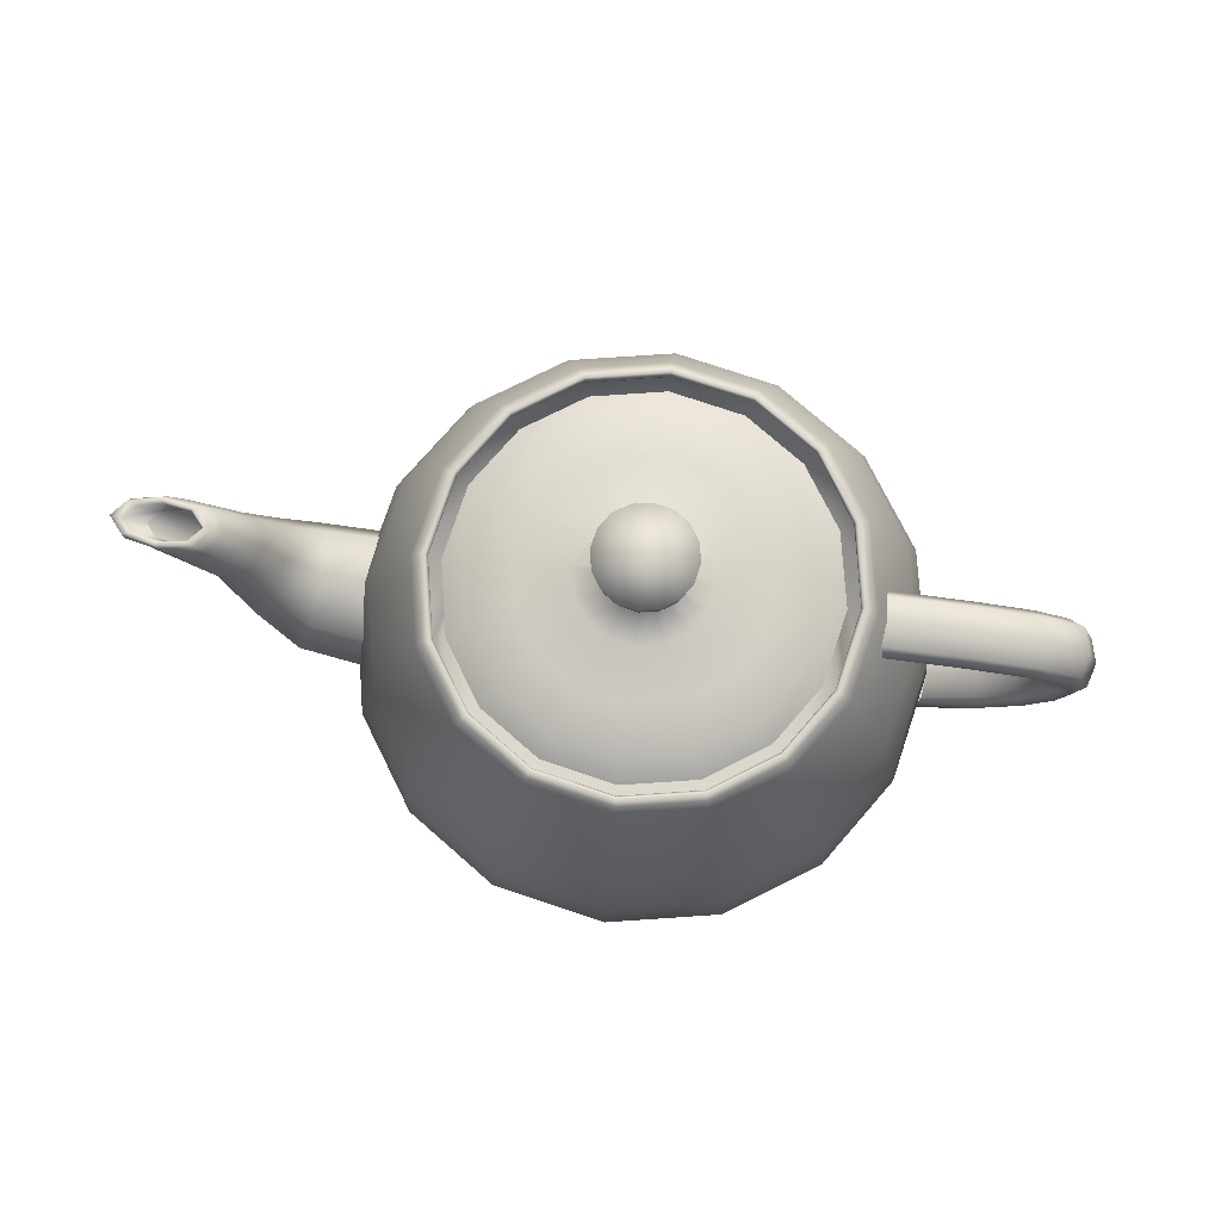
<metadata>
{"format":"obj","ext":"obj","renderer":"f3d","projection":"perspective","resolution":1024,"background":"white","views":[{"elev":76.5,"azim":-172.7,"up":"+Y"}]}
</metadata>
<code>
v  2.462 3.356 -0.5057
v  2.437 3.459 -0.5164
v  2.587 3.459 -1.274
v  2.614 3.356 -1.274
v  2.466 3.494 -0.504
v  2.618 3.494 -1.274
v  2.526 3.459 -0.4787
v  2.683 3.459 -1.274
v  2.591 3.356 -0.4508
v  2.754 3.356 -1.274
v  2.046 3.356 0.1158
v  2.027 3.459 0.0965
v  2.049 3.494 0.1189
v  2.095 3.459 0.1647
v  2.146 3.356 0.2151
v  1.425 3.356 0.5318
v  1.414 3.459 0.5066
v  1.426 3.494 0.5359
v  1.452 3.459 0.5953
v  1.48 3.356 0.6608
v  0.6564 3.356 0.6836
v  0.6564 3.459 0.6562
v  0.6564 3.494 0.6879
v  0.6564 3.459 0.7524
v  0.6564 3.356 0.8234
v  -0.1651 3.356 0.5318
v  -0.1237 3.459 0.5066
v  -0.1204 3.494 0.5359
v  -0.1399 3.459 0.5953
v  -0.1669 3.356 0.6608
v  -0.7808 3.356 0.1158
v  -0.7341 3.459 0.0965
v  -0.7426 3.494 0.1189
v  -0.7832 3.459 0.1647
v  -0.8328 3.356 0.2151
v  -1.167 3.356 -0.5057
v  -1.132 3.459 -0.5164
v  -1.156 3.494 -0.504
v  -1.213 3.459 -0.4787
v  -1.279 3.356 -0.4508
v  -1.301 3.356 -1.274
v  -1.274 3.459 -1.274
v  -1.306 3.494 -1.274
v  -1.37 3.459 -1.274
v  -1.441 3.356 -1.274
v  -1.15 3.356 -2.042
v  -1.124 3.459 -2.032
v  -1.154 3.494 -2.044
v  -1.213 3.459 -2.07
v  -1.279 3.356 -2.097
v  -0.7336 3.356 -2.664
v  -0.7142 3.459 -2.645
v  -0.7367 3.494 -2.667
v  -0.7824 3.459 -2.713
v  -0.8328 3.356 -2.763
v  -0.112 3.356 -3.08
v  -0.1013 3.459 -3.055
v  -0.1137 3.494 -3.084
v  -0.139 3.459 -3.143
v  -0.1669 3.356 -3.209
v  0.6564 3.356 -3.232
v  0.6564 3.459 -3.204
v  0.6564 3.494 -3.236
v  0.6564 3.459 -3.3
v  0.6564 3.356 -3.372
v  1.425 3.356 -3.08
v  1.414 3.459 -3.055
v  1.426 3.494 -3.084
v  1.452 3.459 -3.143
v  1.48 3.356 -3.209
v  2.046 3.356 -2.664
v  2.027 3.459 -2.645
v  2.049 3.494 -2.667
v  2.095 3.459 -2.713
v  2.146 3.356 -2.763
v  2.462 3.356 -2.042
v  2.437 3.459 -2.032
v  2.466 3.494 -2.044
v  2.526 3.459 -2.07
v  2.591 3.356 -2.097
v  2.828 2.807 -0.3501
v  3.01 2.807 -1.274
v  3.035 2.268 -0.2622
v  3.235 2.268 -1.274
v  3.181 1.748 -0.2
v  3.393 1.748 -1.274
v  3.236 1.258 -0.1764
v  3.453 1.258 -1.274
v  2.328 2.807 0.3974
v  2.487 2.268 0.5564
v  2.599 1.748 0.6689
v  2.642 1.258 0.7115
v  1.58 2.807 0.8977
v  1.668 2.268 1.104
v  1.73 1.748 1.25
v  1.754 1.258 1.306
v  0.6564 2.807 1.08
v  0.6564 2.268 1.304
v  0.6564 1.748 1.462
v  0.6564 1.258 1.522
v  -0.2677 2.807 0.8977
v  -0.3556 2.268 1.104
v  -0.4177 1.748 1.25
v  -0.4413 1.258 1.306
v  -1.015 2.807 0.3974
v  -1.174 2.268 0.5564
v  -1.287 1.748 0.6689
v  -1.329 1.258 0.7115
v  -1.515 2.807 -0.3501
v  -1.722 2.268 -0.2622
v  -1.868 1.748 -0.2
v  -1.923 1.258 -0.1764
v  -1.698 2.807 -1.274
v  -1.922 2.268 -1.274
v  -2.08 1.748 -1.274
v  -2.14 1.258 -1.274
v  -1.515 2.807 -2.198
v  -1.722 2.268 -2.286
v  -1.868 1.748 -2.348
v  -1.923 1.258 -2.372
v  -1.015 2.807 -2.946
v  -1.174 2.268 -3.104
v  -1.287 1.748 -3.217
v  -1.329 1.258 -3.26
v  -0.2677 2.807 -3.446
v  -0.3556 2.268 -3.652
v  -0.4177 1.748 -3.799
v  -0.4413 1.258 -3.854
v  0.6564 2.807 -3.628
v  0.6564 2.268 -3.852
v  0.6564 1.748 -4.011
v  0.6564 1.258 -4.071
v  1.58 2.807 -3.446
v  1.668 2.268 -3.652
v  1.73 1.748 -3.799
v  1.754 1.258 -3.854
v  2.328 2.807 -2.946
v  2.487 2.268 -3.104
v  2.599 1.748 -3.217
v  2.642 1.258 -3.26
v  2.828 2.807 -2.198
v  3.035 2.268 -2.286
v  3.181 1.748 -2.348
v  3.236 1.258 -2.372
v  3.135 0.8439 -0.2193
v  3.344 0.8439 -1.274
v  2.914 0.5375 -0.3136
v  3.103 0.5375 -1.274
v  2.692 0.3294 -0.4079
v  2.863 0.3294 -1.274
v  2.591 0.2097 -0.4508
v  2.754 0.2097 -1.274
v  2.564 0.8439 0.634
v  2.394 0.5375 0.4633
v  2.223 0.3294 0.2927
v  2.146 0.2097 0.2151
v  1.711 0.8439 1.205
v  1.617 0.5375 0.9833
v  1.522 0.3294 0.7616
v  1.48 0.2097 0.6608
v  0.6564 0.8439 1.413
v  0.6564 0.5375 1.173
v  0.6564 0.3294 0.9326
v  0.6564 0.2097 0.8234
v  -0.3984 0.8439 1.205
v  -0.3041 0.5375 0.9833
v  -0.2098 0.3294 0.7616
v  -0.1669 0.2097 0.6608
v  -1.252 0.8439 0.634
v  -1.081 0.5375 0.4633
v  -0.9104 0.3294 0.2927
v  -0.8328 0.2097 0.2151
v  -1.823 0.8439 -0.2193
v  -1.601 0.5375 -0.3136
v  -1.379 0.3294 -0.4079
v  -1.279 0.2097 -0.4508
v  -2.031 0.8439 -1.274
v  -1.791 0.5375 -1.274
v  -1.55 0.3294 -1.274
v  -1.441 0.2097 -1.274
v  -1.823 0.8439 -2.329
v  -1.601 0.5375 -2.235
v  -1.379 0.3294 -2.14
v  -1.279 0.2097 -2.097
v  -1.252 0.8439 -3.182
v  -1.081 0.5375 -3.011
v  -0.9104 0.3294 -2.841
v  -0.8328 0.2097 -2.763
v  -0.3984 0.8439 -3.753
v  -0.3041 0.5375 -3.531
v  -0.2098 0.3294 -3.31
v  -0.1669 0.2097 -3.209
v  0.6564 0.8439 -3.961
v  0.6564 0.5375 -3.721
v  0.6564 0.3294 -3.481
v  0.6564 0.2097 -3.372
v  1.711 0.8439 -3.753
v  1.617 0.5375 -3.531
v  1.522 0.3294 -3.31
v  1.48 0.2097 -3.209
v  2.564 0.8439 -3.182
v  2.394 0.5375 -3.011
v  2.223 0.3294 -2.841
v  2.146 0.2097 -2.763
v  3.135 0.8439 -2.329
v  2.914 0.5375 -2.235
v  2.692 0.3294 -2.14
v  2.591 0.2097 -2.097
v  2.547 0.1327 -0.4695
v  2.706 0.1327 -1.274
v  2.313 0.0655 -0.5692
v  2.452 0.0655 -1.274
v  1.734 0.018 -0.8155
v  1.825 0.018 -1.274
v  0.6564 0 -1.274
v  2.112 0.1327 0.1814
v  1.931 0.0655 0.0011
v  1.486 0.018 -0.4445
v  1.461 0.1327 0.617
v  1.361 0.0655 0.3827
v  1.115 0.018 -0.1963
v  0.6564 0.1327 0.7759
v  0.6564 0.0655 0.5219
v  0.6564 0.018 -0.1057
v  -0.1482 0.1327 0.617
v  -0.0486 0.0655 0.3827
v  0.1978 0.018 -0.1963
v  -0.7991 0.1327 0.1814
v  -0.6188 0.0655 0.0011
v  -0.1732 0.018 -0.4445
v  -1.235 0.1327 -0.4695
v  -1 0.0655 -0.5692
v  -0.4214 0.018 -0.8155
v  -1.394 0.1327 -1.274
v  -1.14 0.0655 -1.274
v  -0.512 0.018 -1.274
v  -1.235 0.1327 -2.079
v  -1 0.0655 -1.979
v  -0.4214 0.018 -1.733
v  -0.7991 0.1327 -2.729
v  -0.6188 0.0655 -2.549
v  -0.1732 0.018 -2.104
v  -0.1482 0.1327 -3.165
v  -0.0486 0.0655 -2.931
v  0.1978 0.018 -2.352
v  0.6564 0.1327 -3.324
v  0.6564 0.0655 -3.07
v  0.6564 0.018 -2.442
v  1.461 0.1327 -3.165
v  1.361 0.0655 -2.931
v  1.115 0.018 -2.352
v  2.112 0.1327 -2.729
v  1.931 0.0655 -2.549
v  1.486 0.018 -2.104
v  2.547 0.1327 -2.079
v  2.313 0.0655 -1.979
v  1.734 0.018 -1.733
o Teapot001
g Teapot001
f 1 2 3 4
f 2 5 6 3
f 5 7 8 6
f 7 9 10 8
f 11 12 2 1
f 12 13 5 2
f 13 14 7 5
f 14 15 9 7
f 16 17 12 11
f 17 18 13 12
f 18 19 14 13
f 19 20 15 14
f 21 22 17 16
f 22 23 18 17
f 23 24 19 18
f 24 25 20 19
f 21 26 27 22
f 22 27 28 23
f 23 28 29 24
f 29 30 25 24
f 26 31 32 27
f 27 32 33 28
f 28 33 34 29
f 34 35 30 29
f 31 36 37 32
f 32 37 38 33
f 33 38 39 34
f 39 40 35 34
f 41 42 37 36
f 42 43 38 37
f 43 44 39 38
f 44 45 40 39
f 46 47 42 41
f 47 48 43 42
f 48 49 44 43
f 49 50 45 44
f 51 52 47 46
f 52 53 48 47
f 53 54 49 48
f 54 55 50 49
f 56 57 52 51
f 57 58 53 52
f 58 59 54 53
f 59 60 55 54
f 61 62 57 56
f 62 63 58 57
f 63 64 59 58
f 64 65 60 59
f 66 67 62 61
f 67 68 63 62
f 68 69 64 63
f 69 70 65 64
f 71 72 67 66
f 72 73 68 67
f 73 74 69 68
f 74 75 70 69
f 76 77 72 71
f 77 78 73 72
f 78 79 74 73
f 79 80 75 74
f 4 3 77 76
f 3 6 78 77
f 6 8 79 78
f 8 10 80 79
f 9 81 82 10
f 81 83 84 82
f 83 85 86 84
f 85 87 88 86
f 15 89 81 9
f 89 90 83 81
f 90 91 85 83
f 91 92 87 85
f 20 93 89 15
f 93 94 90 89
f 94 95 91 90
f 95 96 92 91
f 25 97 93 20
f 97 98 94 93
f 98 99 95 94
f 99 100 96 95
f 30 101 97 25
f 101 102 98 97
f 102 103 99 98
f 103 104 100 99
f 35 105 101 30
f 105 106 102 101
f 106 107 103 102
f 107 108 104 103
f 40 109 105 35
f 109 110 106 105
f 110 111 107 106
f 111 112 108 107
f 45 113 109 40
f 113 114 110 109
f 114 115 111 110
f 115 116 112 111
f 50 117 113 45
f 117 118 114 113
f 118 119 115 114
f 119 120 116 115
f 55 121 117 50
f 121 122 118 117
f 122 123 119 118
f 123 124 120 119
f 60 125 121 55
f 125 126 122 121
f 126 127 123 122
f 127 128 124 123
f 65 129 125 60
f 129 130 126 125
f 130 131 127 126
f 131 132 128 127
f 70 133 129 65
f 133 134 130 129
f 134 135 131 130
f 135 136 132 131
f 75 137 133 70
f 137 138 134 133
f 138 139 135 134
f 139 140 136 135
f 80 141 137 75
f 141 142 138 137
f 142 143 139 138
f 143 144 140 139
f 10 82 141 80
f 82 84 142 141
f 84 86 143 142
f 86 88 144 143
f 87 145 146 88
f 145 147 148 146
f 147 149 150 148
f 149 151 152 150
f 92 153 145 87
f 153 154 147 145
f 154 155 149 147
f 155 156 151 149
f 96 157 153 92
f 157 158 154 153
f 158 159 155 154
f 159 160 156 155
f 100 161 157 96
f 161 162 158 157
f 162 163 159 158
f 163 164 160 159
f 104 165 161 100
f 165 166 162 161
f 166 167 163 162
f 167 168 164 163
f 108 169 165 104
f 169 170 166 165
f 170 171 167 166
f 171 172 168 167
f 112 173 169 108
f 173 174 170 169
f 174 175 171 170
f 175 176 172 171
f 116 177 173 112
f 177 178 174 173
f 178 179 175 174
f 179 180 176 175
f 120 181 177 116
f 181 182 178 177
f 182 183 179 178
f 183 184 180 179
f 124 185 181 120
f 185 186 182 181
f 186 187 183 182
f 187 188 184 183
f 128 189 185 124
f 189 190 186 185
f 190 191 187 186
f 191 192 188 187
f 132 193 189 128
f 193 194 190 189
f 194 195 191 190
f 195 196 192 191
f 136 197 193 132
f 197 198 194 193
f 198 199 195 194
f 199 200 196 195
f 140 201 197 136
f 201 202 198 197
f 202 203 199 198
f 203 204 200 199
f 144 205 201 140
f 205 206 202 201
f 206 207 203 202
f 207 208 204 203
f 88 146 205 144
f 146 148 206 205
f 148 150 207 206
f 150 152 208 207
f 151 209 210 152
f 209 211 212 210
f 212 211 213 214
f 214 213 215
f 156 216 209 151
f 216 217 211 209
f 217 218 213 211
f 213 218 215
f 160 219 216 156
f 219 220 217 216
f 220 221 218 217
f 218 221 215
f 164 222 219 160
f 222 223 220 219
f 223 224 221 220
f 221 224 215
f 168 225 222 164
f 225 226 223 222
f 223 226 227 224
f 224 227 215
f 172 228 225 168
f 228 229 226 225
f 229 230 227 226
f 227 230 215
f 176 231 228 172
f 231 232 229 228
f 232 233 230 229
f 230 233 215
f 180 234 231 176
f 234 235 232 231
f 235 236 233 232
f 233 236 215
f 184 237 234 180
f 237 238 235 234
f 235 238 239 236
f 236 239 215
f 188 240 237 184
f 240 241 238 237
f 241 242 239 238
f 239 242 215
f 192 243 240 188
f 243 244 241 240
f 244 245 242 241
f 242 245 215
f 196 246 243 192
f 246 247 244 243
f 247 248 245 244
f 245 248 215
f 200 249 246 196
f 249 250 247 246
f 247 250 251 248
f 248 251 215
f 204 252 249 200
f 252 253 250 249
f 253 254 251 250
f 251 254 215
f 208 255 252 204
f 255 256 253 252
f 256 257 254 253
f 254 257 215
f 152 210 255 208
f 210 212 256 255
f 212 214 257 256
f 257 214 215
v  1.096 4.336 -1.087
v  1.133 4.336 -1.274
v  0.6564 4.405 -1.274
v  1.076 4.169 -1.095
v  1.111 4.169 -1.274
v  0.9104 3.962 -1.166
v  0.9317 3.962 -1.274
v  0.9143 3.775 -1.164
v  0.936 3.775 -1.274
v  0.995 4.336 -0.9355
v  0.9794 4.169 -0.951
v  0.852 3.962 -1.079
v  0.8549 3.775 -1.075
v  0.8438 4.336 -0.8345
v  0.8352 4.169 -0.8547
v  0.7646 3.962 -1.02
v  0.7661 3.775 -1.016
v  0.6564 4.336 -0.7978
v  0.6564 4.169 -0.8196
v  0.6564 3.962 -0.9988
v  0.6564 3.775 -0.9944
v  0.4689 4.336 -0.8345
v  0.4775 4.169 -0.8547
v  0.5481 3.962 -1.02
v  0.5466 3.775 -1.016
v  0.3177 4.336 -0.9355
v  0.3333 4.169 -0.951
v  0.4608 3.962 -1.079
v  0.4578 3.775 -1.075
v  0.2168 4.336 -1.087
v  0.237 4.169 -1.095
v  0.4023 3.962 -1.166
v  0.3984 3.775 -1.164
v  0.1801 4.336 -1.274
v  0.2019 4.169 -1.274
v  0.3811 3.962 -1.274
v  0.3767 3.775 -1.274
v  0.2168 4.336 -1.462
v  0.237 4.169 -1.453
v  0.4023 3.962 -1.382
v  0.3984 3.775 -1.384
v  0.3177 4.336 -1.613
v  0.3333 4.169 -1.597
v  0.4608 3.962 -1.47
v  0.4578 3.775 -1.473
v  0.4689 4.336 -1.714
v  0.4775 4.169 -1.694
v  0.5481 3.962 -1.528
v  0.5466 3.775 -1.532
v  0.6564 4.336 -1.75
v  0.6564 4.169 -1.728
v  0.6564 3.962 -1.549
v  0.6564 3.775 -1.554
v  0.8438 4.336 -1.714
v  0.8352 4.169 -1.694
v  0.7646 3.962 -1.528
v  0.7661 3.775 -1.532
v  0.995 4.336 -1.613
v  0.9794 4.169 -1.597
v  0.852 3.962 -1.47
v  0.8549 3.775 -1.473
v  1.096 4.336 -1.462
v  1.076 4.169 -1.453
v  0.9104 3.962 -1.382
v  0.9143 3.775 -1.384
v  1.245 3.651 -1.024
v  1.294 3.651 -1.274
v  1.81 3.566 -1.274
v  1.721 3.566 -0.8213
v  2.148 3.481 -0.6395
v  2.273 3.481 -1.274
v  2.333 3.356 -0.5606
v  2.474 3.356 -1.274
v  1.109 3.651 -0.8211
v  1.475 3.566 -0.455
v  1.804 3.481 -0.1261
v  1.947 3.356 0.0166
v  0.9068 3.651 -0.6855
v  1.109 3.566 -0.2099
v  1.291 3.481 0.2174
v  1.37 3.356 0.4028
v  0.6564 3.651 -0.6361
v  0.6564 3.566 -0.1205
v  0.6564 3.481 0.3427
v  0.6564 3.356 0.5437
v  0.406 3.651 -0.6855
v  0.2036 3.566 -0.2099
v  0.0218 3.481 0.2174
v  -0.0571 3.356 0.4028
v  0.2034 3.651 -0.8211
v  -0.1627 3.566 -0.455
v  -0.4916 3.481 -0.1261
v  -0.6343 3.356 0.0166
v  0.0678 3.651 -1.024
v  -0.4078 3.566 -0.8213
v  -0.8351 3.481 -0.6395
v  -1.021 3.356 -0.5606
v  0.0184 3.651 -1.274
v  -0.4972 3.566 -1.274
v  -0.9604 3.481 -1.274
v  -1.161 3.356 -1.274
v  0.0678 3.651 -1.524
v  -0.4078 3.566 -1.727
v  -0.8351 3.481 -1.909
v  -1.021 3.356 -1.988
v  0.2034 3.651 -1.727
v  -0.1627 3.566 -2.093
v  -0.4916 3.481 -2.422
v  -0.6343 3.356 -2.565
v  0.406 3.651 -1.863
v  0.2036 3.566 -2.338
v  0.0218 3.481 -2.766
v  -0.0571 3.356 -2.951
v  0.6564 3.651 -1.912
v  0.6564 3.566 -2.428
v  0.6564 3.481 -2.891
v  0.6564 3.356 -3.092
v  0.9068 3.651 -1.863
v  1.109 3.566 -2.338
v  1.291 3.481 -2.766
v  1.37 3.356 -2.951
v  1.109 3.651 -1.727
v  1.475 3.566 -2.093
v  1.804 3.481 -2.422
v  1.947 3.356 -2.565
v  1.245 3.651 -1.524
v  1.721 3.566 -1.727
v  2.148 3.481 -1.909
v  2.333 3.356 -1.988
o Object001
g Object001
f 258 259 260
f 259 258 261 262
f 262 261 263 264
f 264 263 265 266
f 267 258 260
f 268 261 258 267
f 261 268 269 263
f 263 269 270 265
f 271 267 260
f 271 272 268 267
f 273 269 268 272
f 269 273 274 270
f 275 271 260
f 271 275 276 272
f 276 277 273 272
f 278 274 273 277
f 279 275 260
f 275 279 280 276
f 276 280 281 277
f 281 282 278 277
f 283 279 260
f 279 283 284 280
f 280 284 285 281
f 281 285 286 282
f 287 283 260
f 288 284 283 287
f 284 288 289 285
f 285 289 290 286
f 291 287 260
f 292 288 287 291
f 293 289 288 292
f 289 293 294 290
f 295 291 260
f 291 295 296 292
f 296 297 293 292
f 298 294 293 297
f 299 295 260
f 295 299 300 296
f 296 300 301 297
f 301 302 298 297
f 303 299 260
f 299 303 304 300
f 300 304 305 301
f 301 305 306 302
f 307 303 260
f 308 304 303 307
f 304 308 309 305
f 305 309 310 306
f 311 307 260
f 311 312 308 307
f 313 309 308 312
f 309 313 314 310
f 315 311 260
f 311 315 316 312
f 316 317 313 312
f 318 314 313 317
f 319 315 260
f 315 319 320 316
f 316 320 321 317
f 321 322 318 317
f 259 319 260
f 319 259 262 320
f 262 264 321 320
f 264 266 322 321
f 265 323 324 266
f 325 324 323 326
f 327 328 325 326
f 329 330 328 327
f 323 265 270 331
f 331 332 326 323
f 326 332 333 327
f 333 334 329 327
f 331 270 274 335
f 331 335 336 332
f 336 337 333 332
f 338 334 333 337
f 339 335 274 278
f 335 339 340 336
f 336 340 341 337
f 341 342 338 337
f 282 343 339 278
f 343 344 340 339
f 344 345 341 340
f 342 341 345 346
f 347 343 282 286
f 347 348 344 343
f 349 345 344 348
f 349 350 346 345
f 351 347 286 290
f 351 352 348 347
f 352 353 349 348
f 353 354 350 349
f 290 294 355 351
f 355 356 352 351
f 356 357 353 352
f 357 358 354 353
f 294 298 359 355
f 359 360 356 355
f 360 361 357 356
f 361 362 358 357
f 298 302 363 359
f 363 364 360 359
f 364 365 361 360
f 365 366 362 361
f 302 306 367 363
f 367 368 364 363
f 368 369 365 364
f 369 370 366 365
f 306 310 371 367
f 371 372 368 367
f 372 373 369 368
f 373 374 370 369
f 310 314 375 371
f 375 376 372 371
f 376 377 373 372
f 377 378 374 373
f 314 318 379 375
f 379 380 376 375
f 380 381 377 376
f 381 382 378 377
f 318 322 383 379
f 383 384 380 379
f 384 385 381 380
f 385 386 382 381
f 324 383 322 266
f 383 324 325 384
f 325 328 385 384
f 328 330 386 385
v  -1.559 2.881 -1.038
v  -2.254 2.875 -1.038
v  -2.234 2.827 -1.274
v  -1.581 2.832 -1.274
v  -2.764 2.835 -1.038
v  -2.717 2.792 -1.274
v  -3.078 2.727 -1.038
v  -3.016 2.699 -1.274
v  -3.185 2.517 -1.038
v  -3.119 2.517 -1.274
v  -1.511 2.989 -0.9595
v  -2.296 2.982 -0.9595
v  -2.866 2.93 -0.9595
v  -3.212 2.79 -0.9595
v  -3.329 2.517 -0.9595
v  -1.463 3.097 -1.038
v  -2.339 3.088 -1.038
v  -2.968 3.025 -1.038
v  -3.346 2.852 -1.038
v  -3.473 2.517 -1.038
v  -1.441 3.146 -1.274
v  -2.359 3.136 -1.274
v  -3.014 3.067 -1.274
v  -3.408 2.881 -1.274
v  -3.539 2.517 -1.274
v  -1.463 3.097 -1.51
v  -2.339 3.088 -1.51
v  -2.968 3.025 -1.51
v  -3.346 2.852 -1.51
v  -3.473 2.517 -1.51
v  -1.511 2.989 -1.589
v  -2.296 2.982 -1.589
v  -2.866 2.93 -1.589
v  -3.212 2.79 -1.589
v  -3.329 2.517 -1.589
v  -1.559 2.881 -1.51
v  -2.254 2.875 -1.51
v  -2.764 2.835 -1.51
v  -3.078 2.727 -1.51
v  -3.185 2.517 -1.51
v  -3.124 2.204 -1.038
v  -3.064 2.232 -1.274
v  -2.892 1.888 -1.274
v  -2.934 1.846 -1.038
v  -2.603 1.492 -1.038
v  -2.588 1.544 -1.274
v  -2.118 1.193 -1.038
v  -2.14 1.258 -1.274
v  -3.255 2.144 -0.9595
v  -3.027 1.753 -0.9595
v  -2.636 1.378 -0.9595
v  -2.07 1.049 -0.9595
v  -3.386 2.083 -1.038
v  -3.12 1.661 -1.038
v  -2.668 1.264 -1.038
v  -2.022 0.9045 -1.038
v  -3.446 2.056 -1.274
v  -3.163 1.619 -1.274
v  -2.683 1.212 -1.274
v  -2 0.839 -1.274
v  -3.386 2.083 -1.51
v  -3.12 1.661 -1.51
v  -2.668 1.264 -1.51
v  -2.022 0.9045 -1.51
v  -3.255 2.144 -1.589
v  -3.027 1.753 -1.589
v  -2.636 1.378 -1.589
v  -2.07 1.049 -1.589
v  -3.124 2.204 -1.51
v  -2.934 1.846 -1.51
v  -2.603 1.492 -1.51
v  -2.118 1.193 -1.51
o Object002
g Object002
f 387 388 389 390
f 388 391 392 389
f 391 393 394 392
f 393 395 396 394
f 397 398 388 387
f 398 399 391 388
f 399 400 393 391
f 400 401 395 393
f 402 403 398 397
f 403 404 399 398
f 404 405 400 399
f 405 406 401 400
f 407 408 403 402
f 408 409 404 403
f 409 410 405 404
f 410 411 406 405
f 407 412 413 408
f 408 413 414 409
f 409 414 415 410
f 415 416 411 410
f 412 417 418 413
f 413 418 419 414
f 414 419 420 415
f 420 421 416 415
f 417 422 423 418
f 418 423 424 419
f 419 424 425 420
f 425 426 421 420
f 390 389 423 422
f 389 392 424 423
f 392 394 425 424
f 394 396 426 425
f 395 427 428 396
f 429 428 427 430
f 431 432 429 430
f 433 434 432 431
f 427 395 401 435
f 435 436 430 427
f 430 436 437 431
f 437 438 433 431
f 435 401 406 439
f 435 439 440 436
f 440 441 437 436
f 442 438 437 441
f 439 406 411 443
f 439 443 444 440
f 440 444 445 441
f 445 446 442 441
f 443 411 416 447
f 443 447 448 444
f 444 448 449 445
f 445 449 450 446
f 421 451 447 416
f 452 448 447 451
f 448 452 453 449
f 449 453 454 450
f 455 451 421 426
f 455 456 452 451
f 457 453 452 456
f 453 457 458 454
f 455 426 396 428
f 428 429 456 455
f 432 457 456 429
f 432 434 458 457
v  3.034 1.812 -0.755
v  3.755 2.013 -0.8053
v  3.704 2.147 -1.274
v  3.034 1.993 -1.274
v  4.06 2.439 -0.9162
v  3.995 2.517 -1.274
v  4.234 2.938 -1.027
v  4.154 2.966 -1.274
v  4.563 3.356 -1.077
v  4.432 3.356 -1.274
v  3.034 1.416 -0.5819
v  3.868 1.719 -0.6491
v  4.205 2.268 -0.7969
v  4.41 2.876 -0.9447
v  4.851 3.356 -1.012
v  3.034 1.019 -0.755
v  3.981 1.425 -0.8053
v  4.349 2.097 -0.9162
v  4.586 2.814 -1.027
v  5.14 3.356 -1.077
v  3.034 0.839 -1.274
v  4.032 1.291 -1.274
v  4.414 2.019 -1.274
v  4.666 2.786 -1.274
v  5.271 3.356 -1.274
v  3.034 1.019 -1.793
v  3.981 1.425 -1.743
v  4.349 2.097 -1.632
v  4.586 2.814 -1.521
v  5.14 3.356 -1.471
v  3.034 1.416 -1.966
v  3.868 1.719 -1.899
v  4.205 2.268 -1.751
v  4.41 2.876 -1.603
v  4.851 3.356 -1.536
v  3.034 1.812 -1.793
v  3.755 2.013 -1.743
v  4.06 2.439 -1.632
v  4.234 2.938 -1.521
v  4.563 3.356 -1.471
v  4.673 3.418 -1.09
v  4.532 3.415 -1.274
v  4.607 3.435 -1.274
v  4.738 3.439 -1.117
v  4.74 3.419 -1.144
v  4.628 3.415 -1.274
v  4.659 3.356 -1.156
v  4.572 3.356 -1.274
v  4.982 3.424 -1.028
v  5.028 3.449 -1.064
v  4.987 3.428 -1.1
v  4.851 3.356 -1.117
v  5.29 3.43 -1.09
v  5.318 3.459 -1.117
v  5.233 3.437 -1.144
v  5.044 3.356 -1.156
v  5.431 3.433 -1.274
v  5.45 3.464 -1.274
v  5.345 3.441 -1.274
v  5.131 3.356 -1.274
v  5.29 3.43 -1.458
v  5.318 3.459 -1.431
v  5.233 3.437 -1.404
v  5.044 3.356 -1.392
v  4.982 3.424 -1.52
v  5.028 3.449 -1.484
v  4.987 3.428 -1.448
v  4.851 3.356 -1.431
v  4.673 3.418 -1.458
v  4.738 3.439 -1.431
v  4.74 3.419 -1.404
v  4.659 3.356 -1.392
o Object003
g Object003
f 459 460 461 462
f 460 463 464 461
f 463 465 466 464
f 465 467 468 466
f 469 470 460 459
f 470 471 463 460
f 471 472 465 463
f 472 473 467 465
f 474 475 470 469
f 475 476 471 470
f 476 477 472 471
f 477 478 473 472
f 479 480 475 474
f 480 481 476 475
f 481 482 477 476
f 482 483 478 477
f 479 484 485 480
f 480 485 486 481
f 481 486 487 482
f 487 488 483 482
f 484 489 490 485
f 485 490 491 486
f 486 491 492 487
f 492 493 488 487
f 489 494 495 490
f 490 495 496 491
f 491 496 497 492
f 497 498 493 492
f 462 461 495 494
f 461 464 496 495
f 464 466 497 496
f 466 468 498 497
f 467 499 500 468
f 501 500 499 502
f 503 504 501 502
f 505 506 504 503
f 499 467 473 507
f 507 508 502 499
f 502 508 509 503
f 509 510 505 503
f 507 473 478 511
f 507 511 512 508
f 512 513 509 508
f 514 510 509 513
f 511 478 483 515
f 511 515 516 512
f 512 516 517 513
f 517 518 514 513
f 515 483 488 519
f 515 519 520 516
f 516 520 521 517
f 517 521 522 518
f 493 523 519 488
f 524 520 519 523
f 520 524 525 521
f 521 525 526 522
f 527 523 493 498
f 527 528 524 523
f 529 525 524 528
f 525 529 530 526
f 527 498 468 500
f 500 501 528 527
f 504 529 528 501
f 504 506 530 529

</code>
